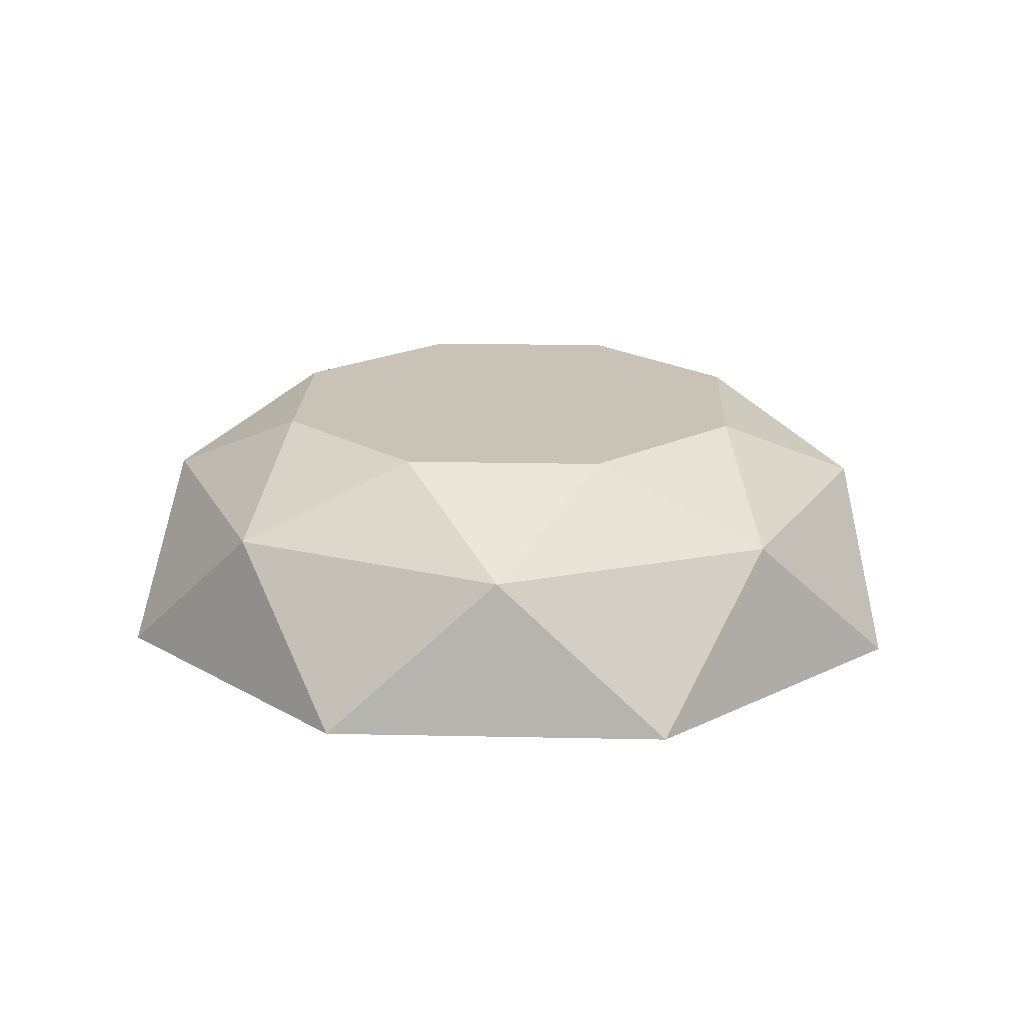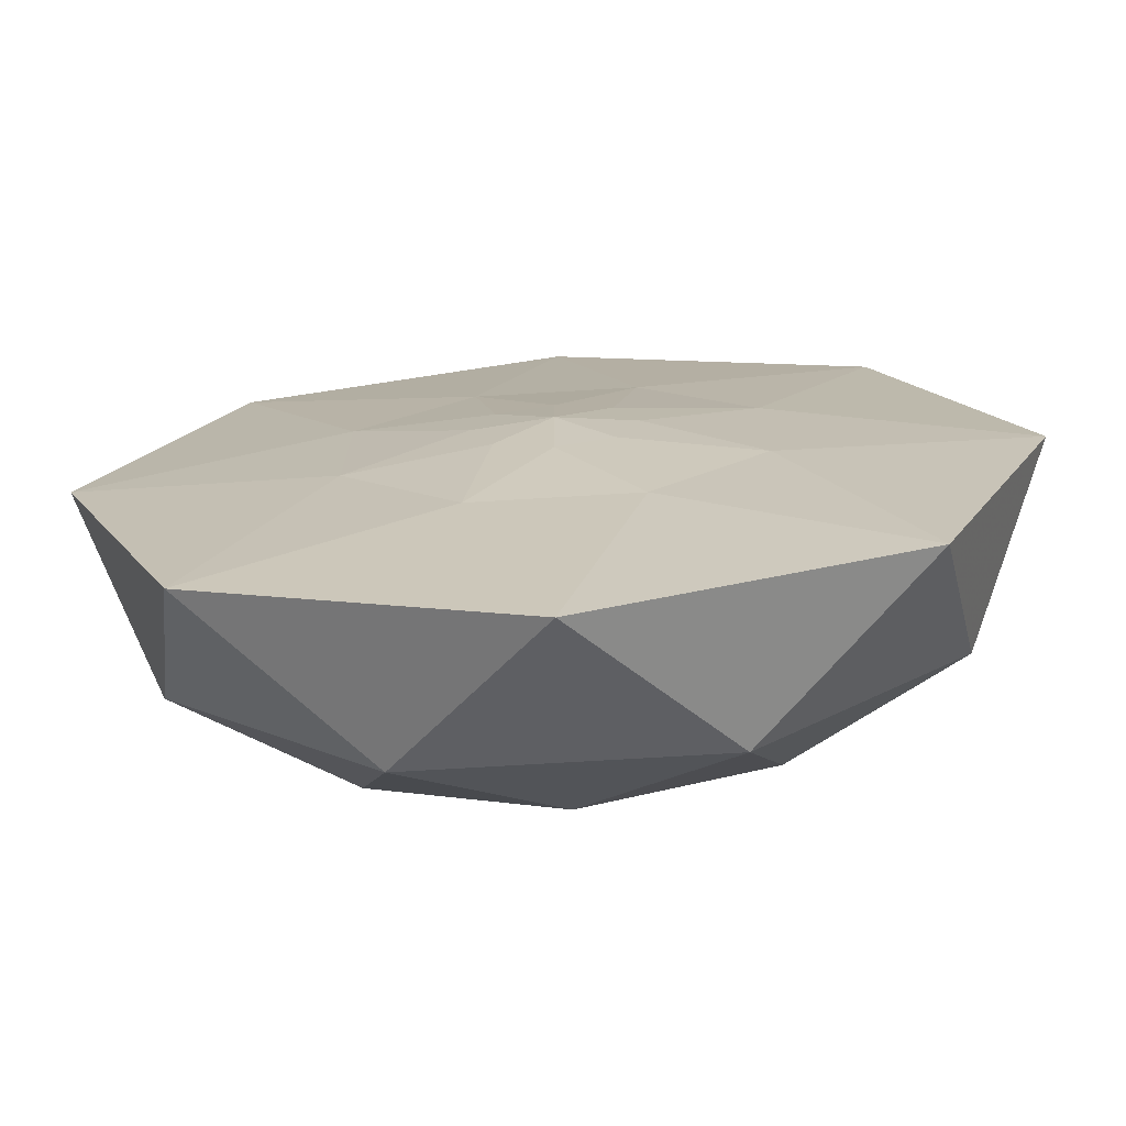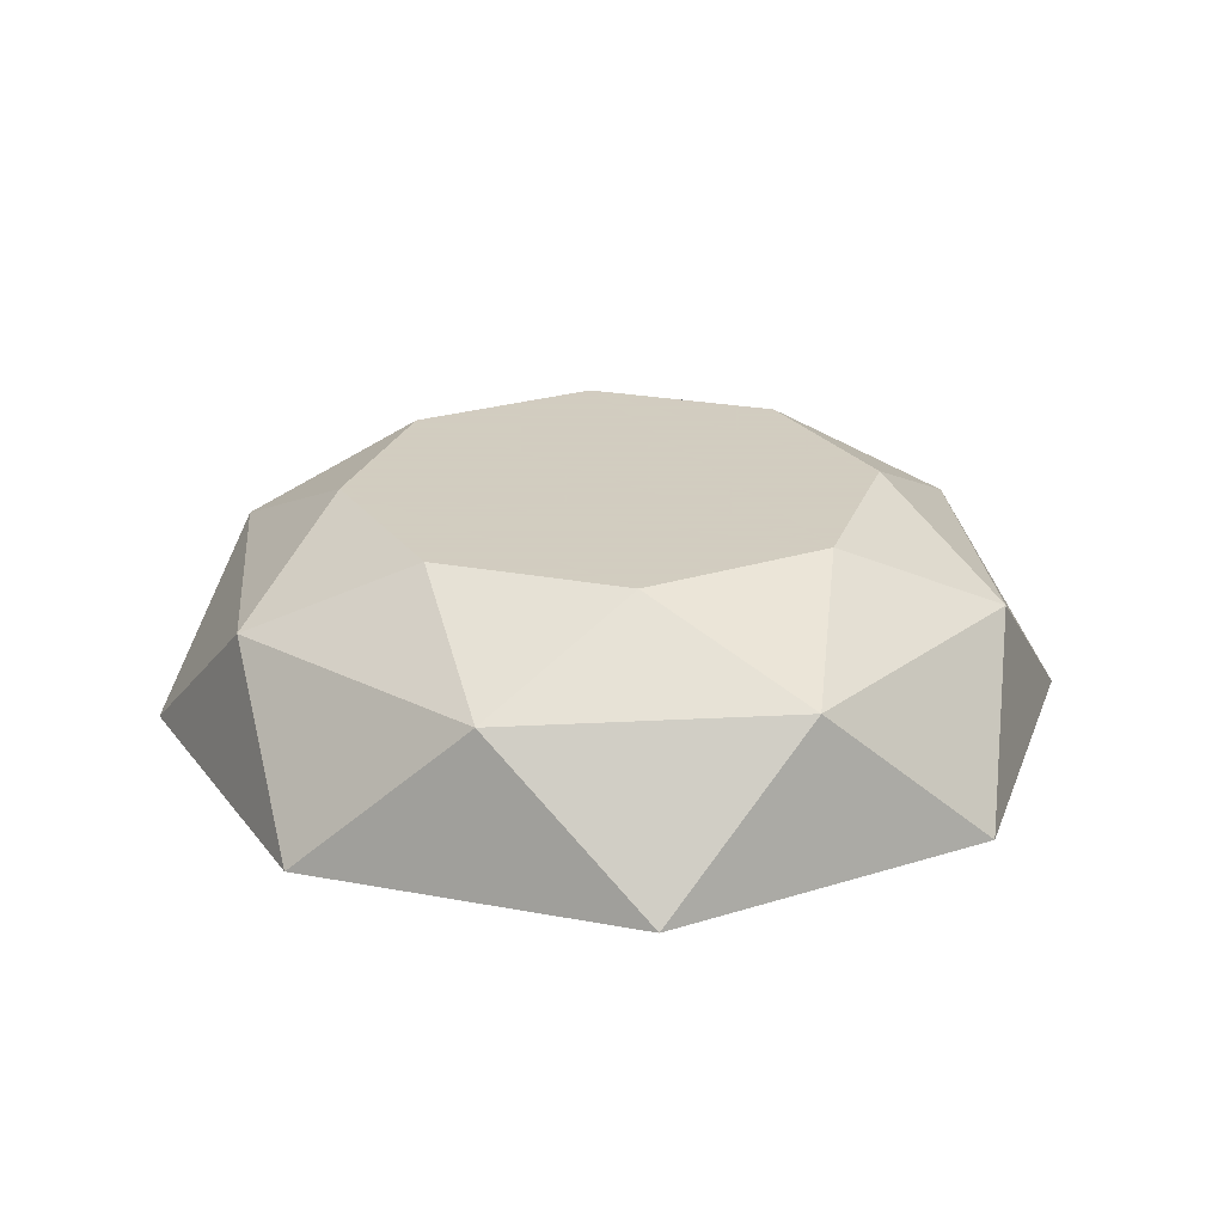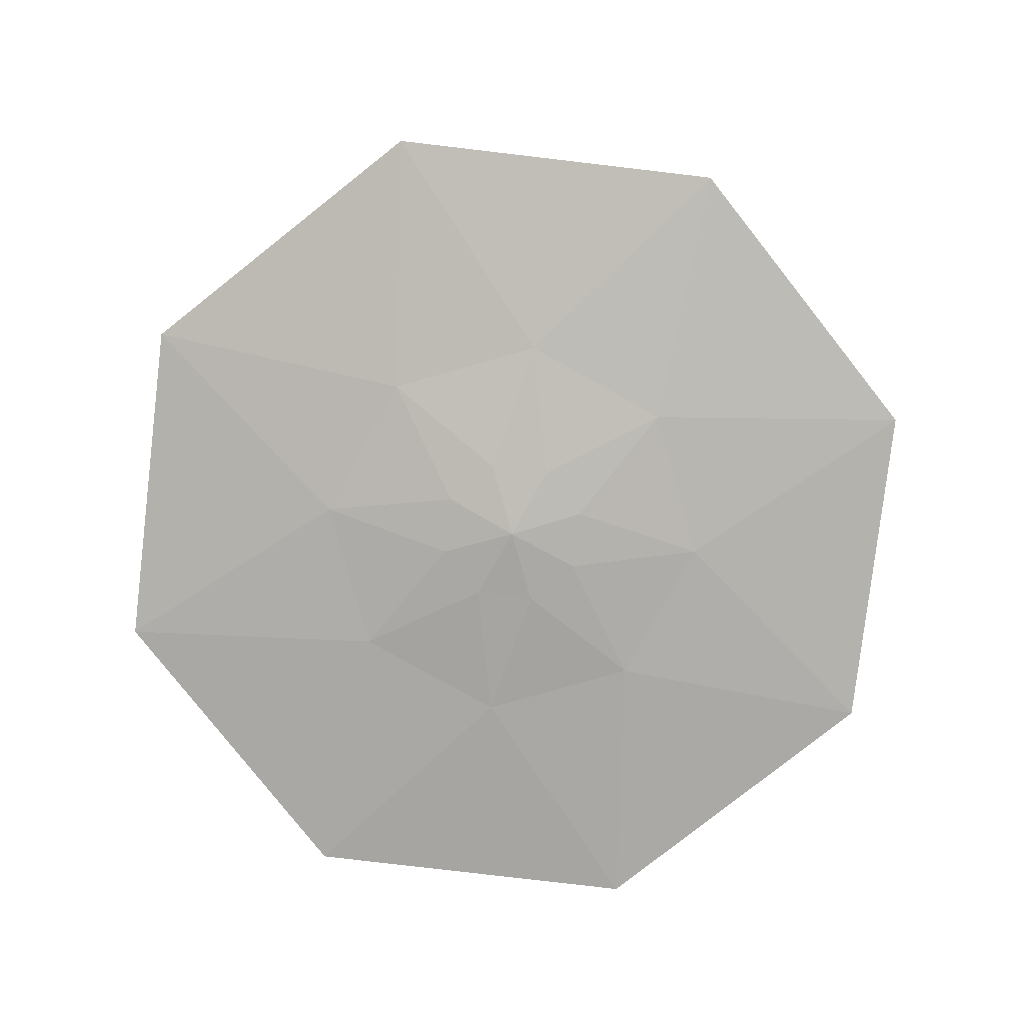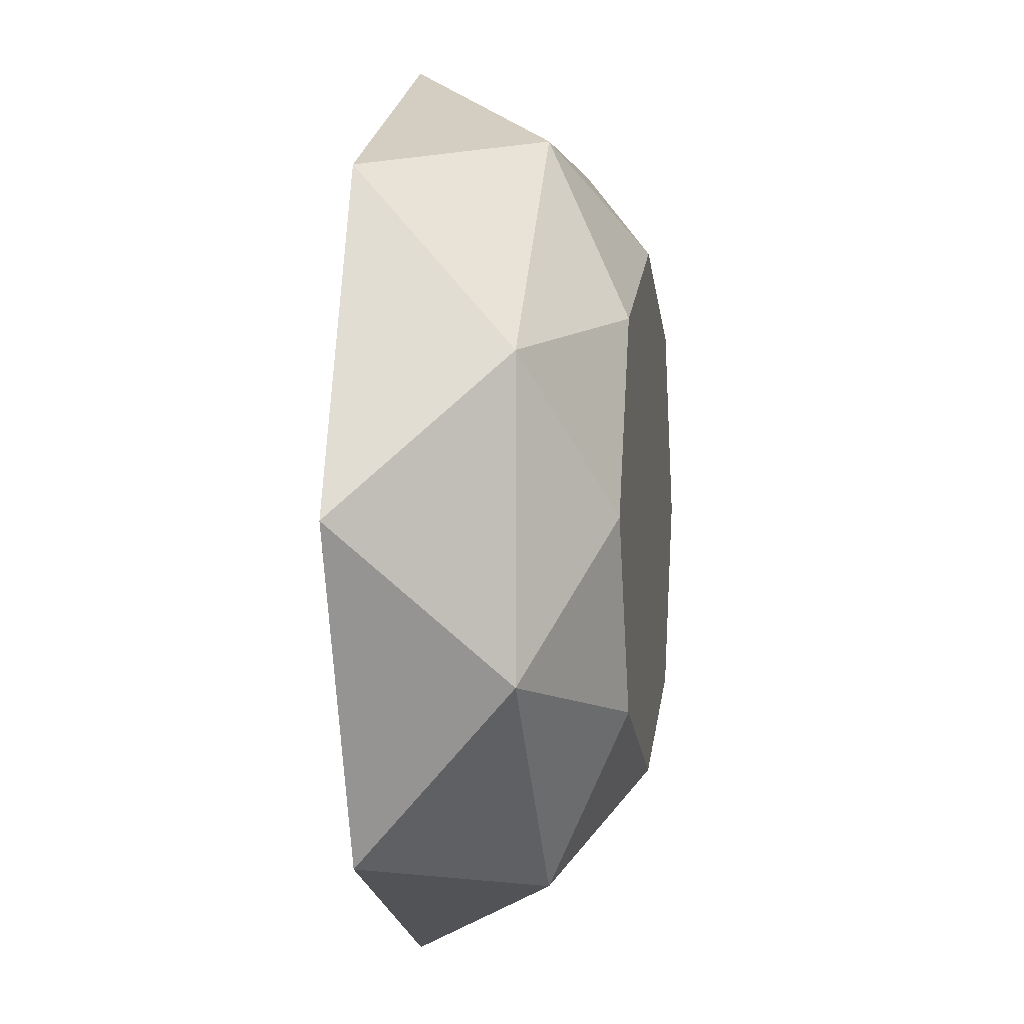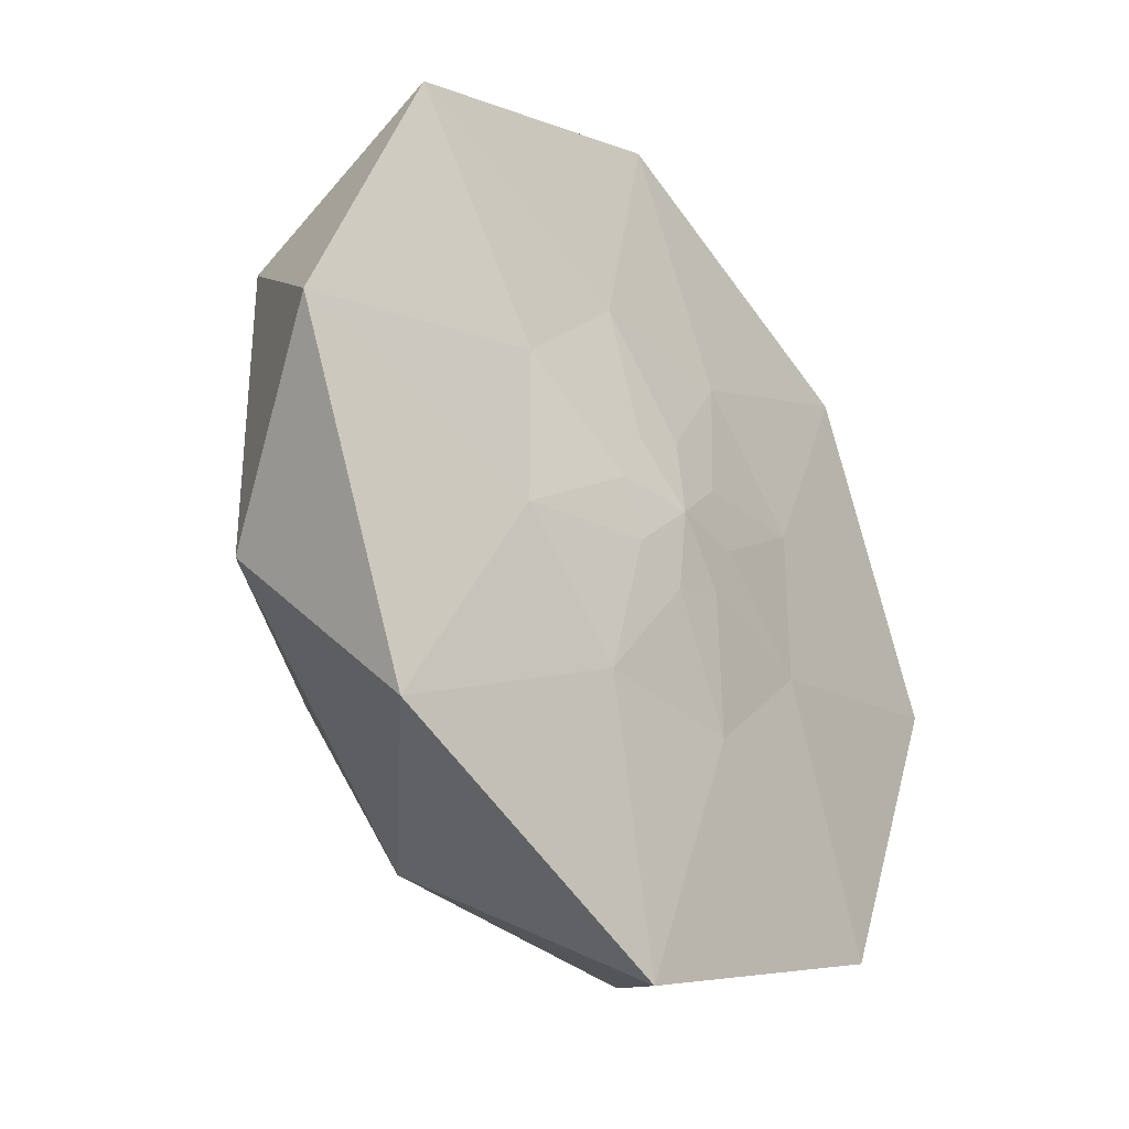
<metadata>
{"format":"obj","ext":"obj","renderer":"f3d","projection":"perspective","resolution":1024,"background":"white","views":[{"elev":19.4,"azim":-20.2,"up":"+Y"},{"elev":-72.9,"azim":3.4,"up":"+Z"},{"elev":24.3,"azim":129.9,"up":"+Y"},{"elev":-79.8,"azim":-164.2,"up":"+Y"},{"elev":1.0,"azim":98.9,"up":"+Z"},{"elev":-32.8,"azim":-51.0,"up":"+Z"}]}
</metadata>
<code>
o world_root
v 0 0 -58982
v -19434 20242 -46918
v -41706 0 -41706
v -46918 20242 -19434
v -58982 0 0
v -46918 20242 19434
v -41706 0 41706
v -19434 20242 46918
v 0 0 58982
v 19434 20242 46918
v 41706 0 41706
v 46918 20242 19434
v 58982 0 0
v 46918 20242 -19434
v 41706 0 -41706
v 19434 20242 -46918
v 0 -5898 0
v 7248 -4866 7248
v 10250 -4866 0
v 25172 -2950 10426
v 25172 -2950 -10426
v 0 -4866 10250
v 10426 -2950 25172
v -7248 -4866 -7248
v -10250 -4866 0
v -25172 -2950 -10426
v -25172 -2950 10426
v -7248 -4866 7248
v -10426 -2950 25172
v 24288 30844 24288
v 0 30844 34350
v 0 30844 -34350
v -24288 30844 24288
v -24288 30844 -24288
v -34350 30844 0
v 10426 -2950 -25172
v 7248 -4866 -7248
v -10426 -2950 -25172
v 0 -4866 -10250
v 34350 30844 0
v 24288 30844 -24288
v -2016 20800 33450
v -2016 23888 30858
v 2016 20800 33450
v 2016 23888 30858
v 4124 27570 28650
v 6124 27668 28568
v 0 22778 32672
v 6570 26168 29828
v 8576 25716 30206
v 9036 24178 31498
v 6990 22166 33186
v 9950 20590 34508
v 9392 18298 36430
v 5902 18734 36066
v 5846 16436 37994
v 4326 15692 38618
v 374 17792 36856
v -2172 15914 38430
v -5172 15958 38394
v -5114 18256 36466
v -8110 18958 35876
v -6546 20960 34198
v -9028 21762 33524
v -9498 22918 32554
v 3162 29118 27352
v 1192 30296 26364
v -808 30326 26338
v -2658 28656 27740
v -4864 28214 28112
v -5402 26562 29496
v -7650 26666 29410
v -8972 26140 29850
v -8940 24740 31026
v -8034 23776 31834
f 1/1 2/1 3/1
f 4/1 3/1 2/1
f 3/1 4/1 5/1
f 6/1 5/1 4/1
f 5/1 6/1 7/1
f 8/1 7/1 6/1
f 7/1 8/1 9/1
f 10/1 9/1 8/1
f 9/1 10/1 11/1
f 12/1 11/1 10/1
f 11/1 12/1 13/1
f 14/1 13/1 12/1
f 13/1 14/1 15/1
f 16/1 15/1 14/1
f 15/1 16/1 1/1
f 2/1 1/1 16/1
f 17/1 18/1 19/1
f 20/1 19/1 18/1
f 19/1 20/1 21/1
f 13/1 21/1 20/1
f 21/1 13/1 15/1
f 17/1 22/1 18/1
f 23/1 18/1 22/1
f 18/1 23/1 20/1
f 11/1 20/1 23/1
f 20/1 11/1 13/1
f 17/1 24/1 25/1
f 26/1 25/1 24/1
f 25/1 26/1 27/1
f 5/1 27/1 26/1
f 27/1 5/1 7/1
f 17/1 25/1 28/1
f 27/1 28/1 25/1
f 28/1 27/1 29/1
f 7/1 29/1 27/1
f 29/1 7/1 9/1
f 30/1 31/1 32/1
f 33/1 32/1 31/1
f 32/1 33/1 34/1
f 35/1 34/1 33/1
f 15/1 36/1 21/1
f 37/1 21/1 36/1
f 21/1 37/1 19/1
f 17/1 19/1 37/1
f 26/1 24/1 38/1
f 39/1 38/1 24/1
f 38/1 39/1 36/1
f 37/1 36/1 39/1
f 5/1 26/1 3/1
f 38/1 3/1 26/1
f 3/1 38/1 1/1
f 38/1 36/1 1/1
f 15/1 1/1 36/1
f 32/1 34/1 2/1
f 4/1 2/1 34/1
f 40/1 30/1 41/1
f 32/1 41/1 30/1
f 34/1 35/1 4/1
f 6/1 4/1 35/1
f 23/1 22/1 29/1
f 28/1 29/1 22/1
f 11/1 23/1 9/1
f 29/1 9/1 23/1
f 35/1 33/1 6/1
f 8/1 6/1 33/1
f 2/1 16/1 32/1
f 41/1 32/1 16/1
f 16/1 14/1 41/1
f 40/1 41/1 14/1
f 10/1 8/1 31/1
f 33/1 31/1 8/1
f 12/1 10/1 30/1
f 31/1 30/1 10/1
f 14/1 12/1 40/1
f 30/1 40/1 12/1
f 17/1 37/1 39/1
f 24/1 17/1 39/1
f 17/1 28/1 22/1
f 42/1 43/1 44/1
f 45/1 44/1 43/1
f 46/1 47/1 48/1
f 49/1 48/1 47/1
f 48/1 49/1 50/1
f 50/1 51/1 48/1
f 52/1 48/1 51/1
f 48/1 52/1 53/1
f 53/1 54/1 48/1
f 55/1 48/1 54/1
f 48/1 55/1 56/1
f 56/1 57/1 48/1
f 58/1 48/1 57/1
f 48/1 58/1 59/1
f 59/1 60/1 48/1
f 61/1 48/1 60/1
f 48/1 61/1 62/1
f 62/1 63/1 48/1
f 64/1 48/1 63/1
f 48/1 64/1 65/1
f 46/1 48/1 66/1
f 67/1 66/1 48/1
f 67/1 48/1 68/1
f 69/1 68/1 48/1
f 69/1 48/1 70/1
f 71/1 70/1 48/1
f 71/1 48/1 72/1
f 73/1 72/1 48/1
f 73/1 48/1 74/1
f 75/1 74/1 48/1
f 48/1 65/1 75/1

</code>
